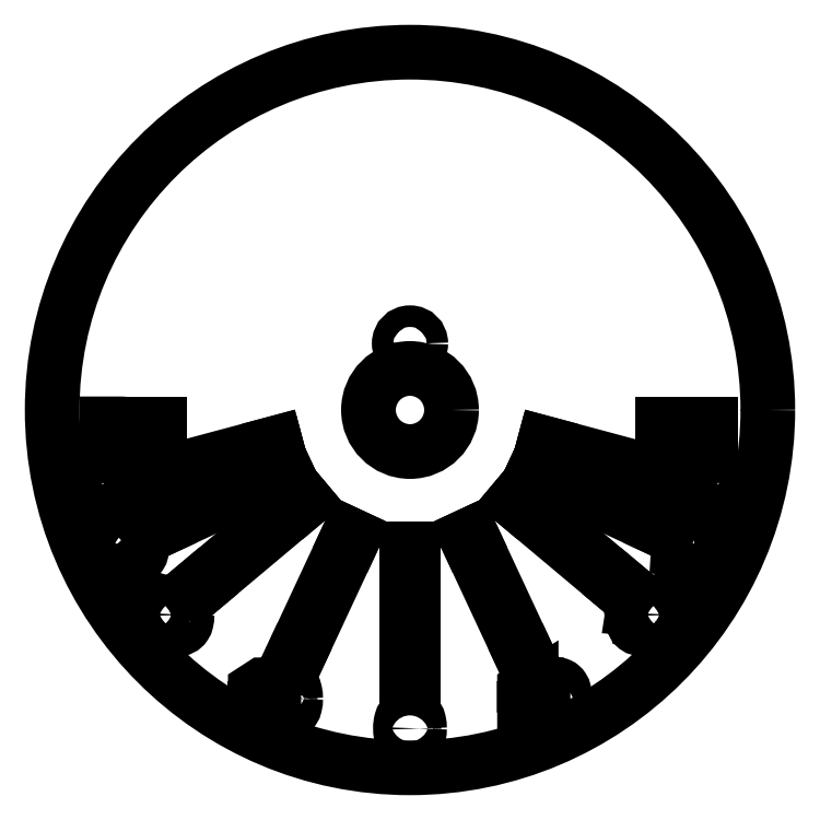
<metadata>
{"format":"dxf","ext":"dxf","renderer":"ezdxf+matplotlib","layout":"modelspace","background":"white","min_lineweight":24,"dpi":150}
</metadata>
<code>
0
SECTION
2
ENTITIES
0
CIRCLE
8
0
10
0
20
0
30
0
40
64.6
0
CIRCLE
8
0
10
0
20
0
30
0
40
7.5
0
CIRCLE
8
0
10
7e-16
20
12
30
0
40
1.95
0
LWPOLYLINE
8
0
90
       12
70
   129
43
0
10
-55.91
20
-13.14
42
0.006343
10
-56.55
20
-14.17
42
0.03085
10
-57.08
20
-15.18
42
0.0448
10
-57.43
20
-16.22
42
0.05961
10
-57.56
20
-17.35
10
-58.6
20
-17.35
42
-0.06854
10
-58.43
20
-16.14
42
-0.04987
10
-57.96
20
-14.95
42
-0.0298
10
-56.84
20
-13.17
10
-59.32
20
-13.17
10
-59.32
20
-12.35
10
-55.91
20
-12.35
0
LWPOLYLINE
8
0
90
       21
70
   129
43
0
10
-51.76
20
-15.68
42
-0.2137
10
-52.25
20
-16.95
42
-0.1973
10
-53.61
20
-17.42
42
-0.1639
10
-54.81
20
-17.08
42
-0.1997
10
-55.37
20
-16.1
10
-54.38
20
-16.02
42
0.1795
10
-54.1
20
-16.48
42
0.1621
10
-53.6
20
-16.63
42
0.2164
10
-53
20
-16.39
42
0.193
10
-52.78
20
-15.7
42
0.1882
10
-52.99
20
-15.07
42
0.223
10
-53.58
20
-14.84
42
0.2376
10
-54.25
20
-15.16
10
-55.23
20
-15.16
10
-55.05
20
-12.35
10
-52.05
20
-12.35
10
-52.05
20
-13.09
10
-54.15
20
-13.09
10
-54.23
20
-14.35
42
-0.1885
10
-53.33
20
-14.03
42
-0.2115
10
-52.18
20
-14.48
42
-0.1999
0
LWPOLYLINE
8
0
90
       12
70
   129
43
0
10
55.17
20
-13.14
42
0.006343
10
54.53
20
-14.17
42
0.03085
10
54.01
20
-15.18
42
0.0448
10
53.65
20
-16.22
42
0.05961
10
53.52
20
-17.35
10
52.48
20
-17.35
42
-0.06854
10
52.65
20
-16.14
42
-0.04987
10
53.12
20
-14.95
42
-0.0298
10
54.24
20
-13.17
10
51.76
20
-13.17
10
51.76
20
-12.35
10
55.17
20
-12.35
0
LWPOLYLINE
8
0
90
       21
70
   129
43
0
10
59.32
20
-15.68
42
-0.2137
10
58.83
20
-16.95
42
-0.1973
10
57.47
20
-17.42
42
-0.1639
10
56.27
20
-17.08
42
-0.1997
10
55.71
20
-16.1
10
56.71
20
-16.02
42
0.1795
10
56.98
20
-16.48
42
0.1621
10
57.48
20
-16.63
42
0.2164
10
58.08
20
-16.39
42
0.193
10
58.3
20
-15.7
42
0.1882
10
58.09
20
-15.07
42
0.223
10
57.5
20
-14.84
42
0.2376
10
56.83
20
-15.16
10
55.85
20
-15.16
10
56.03
20
-12.35
10
59.03
20
-12.35
10
59.03
20
-13.09
10
56.93
20
-13.09
10
56.85
20
-14.35
42
-0.1885
10
57.76
20
-14.03
42
-0.2115
10
58.9
20
-14.48
42
-0.1999
0
LWPOLYLINE
8
0
90
       21
70
   129
43
0
10
-52.28
20
-25.14
42
-0.2137
10
-52.77
20
-26.4
42
-0.1973
10
-54.13
20
-26.87
42
-0.1639
10
-55.33
20
-26.53
42
-0.1997
10
-55.89
20
-25.55
10
-54.9
20
-25.47
42
0.1795
10
-54.62
20
-25.94
42
0.1621
10
-54.12
20
-26.08
42
0.2164
10
-53.52
20
-25.84
42
0.193
10
-53.3
20
-25.16
42
0.1882
10
-53.51
20
-24.53
42
0.223
10
-54.1
20
-24.29
42
0.2376
10
-54.78
20
-24.62
10
-55.75
20
-24.62
10
-55.57
20
-21.8
10
-52.57
20
-21.8
10
-52.57
20
-22.54
10
-54.67
20
-22.54
10
-54.75
20
-23.81
42
-0.1885
10
-53.85
20
-23.49
42
-0.2115
10
-52.71
20
-23.93
42
-0.1999
0
LWPOLYLINE
8
0
90
       18
70
   129
43
0
10
-48.33
20
-24.3
42
-0.05571
10
-48.47
20
-25.53
42
-0.09145
10
-48.77
20
-26.22
42
-0.2671
10
-50.07
20
-26.87
42
-0.0617
10
-50.55
20
-26.81
42
-0.0745
10
-50.92
20
-26.66
42
-0.07761
10
-51.23
20
-26.4
42
-0.06666
10
-51.48
20
-26.01
42
-0.06886
10
-51.69
20
-25.36
42
-0.04397
10
-51.79
20
-24.3
42
-0.07806
10
-51.6
20
-22.83
42
-0.1607
10
-51.04
20
-22
42
-0.1579
10
-50.04
20
-21.73
42
-0.04909
10
-49.63
20
-21.77
42
-0.06006
10
-49.3
20
-21.88
42
-0.07241
10
-48.99
20
-22.08
42
-0.06898
10
-48.74
20
-22.37
42
-0.09023
10
-48.46
20
-23.05
42
-0.05256
0
LWPOLYLINE
8
0
90
       12
70
   129
43
0
10
-49.33
20
-24.3
42
0.04105
10
-49.4
20
-23.23
42
0.1339
10
-49.62
20
-22.68
42
0.2212
10
-50.05
20
-22.51
42
0.2164
10
-50.51
20
-22.68
42
0.1392
10
-50.73
20
-23.23
42
0.0399
10
-50.79
20
-24.3
42
0.042
10
-50.72
20
-25.37
42
0.1345
10
-50.5
20
-25.92
42
0.2193
10
-50.06
20
-26.09
42
0.2245
10
-49.63
20
-25.91
42
0.1323
10
-49.4
20
-25.35
42
0.04212
0
LWPOLYLINE
8
0
90
       21
70
   129
43
0
10
51.95
20
-25.14
42
-0.2137
10
51.45
20
-26.4
42
-0.1973
10
50.1
20
-26.87
42
-0.1639
10
48.89
20
-26.53
42
-0.1997
10
48.33
20
-25.55
10
49.33
20
-25.47
42
0.1795
10
49.61
20
-25.94
42
0.1621
10
50.11
20
-26.08
42
0.2164
10
50.7
20
-25.84
42
0.193
10
50.92
20
-25.16
42
0.1882
10
50.71
20
-24.53
42
0.223
10
50.13
20
-24.29
42
0.2376
10
49.45
20
-24.62
10
48.48
20
-24.62
10
48.65
20
-21.8
10
51.66
20
-21.8
10
51.66
20
-22.54
10
49.56
20
-22.54
10
49.47
20
-23.81
42
-0.1885
10
50.38
20
-23.49
42
-0.2115
10
51.52
20
-23.93
42
-0.1999
0
LWPOLYLINE
8
0
90
       18
70
   129
43
0
10
55.89
20
-24.3
42
-0.05571
10
55.76
20
-25.53
42
-0.09145
10
55.46
20
-26.22
42
-0.2671
10
54.15
20
-26.87
42
-0.0617
10
53.68
20
-26.81
42
-0.0745
10
53.31
20
-26.66
42
-0.07761
10
53
20
-26.4
42
-0.06666
10
52.74
20
-26.01
42
-0.06886
10
52.53
20
-25.36
42
-0.04397
10
52.44
20
-24.3
42
-0.07806
10
52.62
20
-22.83
42
-0.1607
10
53.19
20
-22
42
-0.1579
10
54.18
20
-21.73
42
-0.04909
10
54.6
20
-21.77
42
-0.06006
10
54.92
20
-21.88
42
-0.07241
10
55.23
20
-22.08
42
-0.06898
10
55.48
20
-22.37
42
-0.09023
10
55.76
20
-23.05
42
-0.05256
0
LWPOLYLINE
8
0
90
       12
70
   129
43
0
10
54.89
20
-24.3
42
0.04105
10
54.83
20
-23.23
42
0.1339
10
54.61
20
-22.68
42
0.2212
10
54.18
20
-22.51
42
0.2164
10
53.72
20
-22.68
42
0.1392
10
53.5
20
-23.23
42
0.0399
10
53.43
20
-24.3
42
0.042
10
53.5
20
-25.37
42
0.1345
10
53.72
20
-25.92
42
0.2193
10
54.16
20
-26.09
42
0.2245
10
54.6
20
-25.91
42
0.1323
10
54.82
20
-25.35
42
0.04212
0
LWPOLYLINE
8
0
90
       18
70
   129
43
0
10
1.728
20
-57.5
42
-0.05571
10
1.591
20
-58.73
42
-0.09145
10
1.294
20
-59.42
42
-0.2671
10
-0.0111
20
-60.07
42
-0.0617
10
-0.4884
20
-60.01
42
-0.0745
10
-0.8567
20
-59.86
42
-0.07761
10
-1.166
20
-59.6
42
-0.06666
10
-1.425
20
-59.21
42
-0.06886
10
-1.635
20
-58.56
42
-0.04397
10
-1.728
20
-57.5
42
-0.07806
10
-1.54
20
-56.03
42
-0.1607
10
-0.9763
20
-55.2
42
-0.1579
10
0.01793
20
-54.93
42
-0.04909
10
0.4335
20
-54.97
42
-0.06006
10
0.7583
20
-55.07
42
-0.07241
10
1.066
20
-55.28
42
-0.06898
10
1.317
20
-55.57
42
-0.09023
10
1.596
20
-56.25
42
-0.05256
0
LWPOLYLINE
8
0
90
       12
70
   129
43
0
10
0.7275
20
-57.5
42
0.04105
10
0.66
20
-56.42
42
0.1339
10
0.4436
20
-55.87
42
0.2212
10
0.01025
20
-55.71
42
0.2164
10
-0.4457
20
-55.88
42
0.1392
10
-0.6656
20
-56.43
42
0.0399
10
-0.7309
20
-57.5
42
0.042
10
-0.6617
20
-58.57
42
0.1345
10
-0.4419
20
-59.12
42
0.2193
10
-0.003415
20
-59.29
42
0.2245
10
0.4346
20
-59.11
42
0.1323
10
0.6583
20
-58.55
42
0.04212
0
LWPOLYLINE
8
0
90
       11
70
   129
43
0
10
-27.96
20
-54.61
10
-27.96
20
-53.87
10
-26.73
20
-53.87
10
-26.73
20
-50.46
10
-27.93
20
-51.21
10
-27.93
20
-50.43
10
-26.67
20
-49.61
10
-25.73
20
-49.61
10
-25.73
20
-53.87
10
-24.58
20
-53.87
10
-24.58
20
-54.61
0
LWPOLYLINE
8
0
90
       18
70
   129
43
0
10
-20.64
20
-52.11
42
-0.05571
10
-20.77
20
-53.34
42
-0.09145
10
-21.07
20
-54.03
42
-0.2671
10
-22.38
20
-54.69
42
-0.0617
10
-22.85
20
-54.63
42
-0.0745
10
-23.22
20
-54.47
42
-0.07761
10
-23.53
20
-54.21
42
-0.06666
10
-23.79
20
-53.82
42
-0.06886
10
-24
20
-53.17
42
-0.04397
10
-24.09
20
-52.11
42
-0.07806
10
-23.91
20
-50.65
42
-0.1607
10
-23.34
20
-49.81
42
-0.1579
10
-22.35
20
-49.54
42
-0.04909
10
-21.93
20
-49.58
42
-0.06006
10
-21.61
20
-49.69
42
-0.07241
10
-21.3
20
-49.89
42
-0.06898
10
-21.05
20
-50.18
42
-0.09023
10
-20.77
20
-50.86
42
-0.05256
0
LWPOLYLINE
8
0
90
       12
70
   129
43
0
10
-21.64
20
-52.11
42
0.04105
10
-21.7
20
-51.04
42
0.1339
10
-21.92
20
-50.49
42
0.2212
10
-22.35
20
-50.32
42
0.2164
10
-22.81
20
-50.49
42
0.1392
10
-23.03
20
-51.04
42
0.0399
10
-23.1
20
-52.11
42
0.042
10
-23.03
20
-53.18
42
0.1345
10
-22.81
20
-53.73
42
0.2193
10
-22.37
20
-53.9
42
0.2245
10
-21.93
20
-53.73
42
0.1323
10
-21.71
20
-53.16
42
0.04212
0
LWPOLYLINE
8
0
90
       11
70
   129
43
0
10
20.64
20
-54.61
10
20.64
20
-53.87
10
21.88
20
-53.87
10
21.88
20
-50.46
10
20.68
20
-51.21
10
20.68
20
-50.43
10
21.93
20
-49.61
10
22.87
20
-49.61
10
22.87
20
-53.87
10
24.02
20
-53.87
10
24.02
20
-54.61
0
LWPOLYLINE
8
0
90
       18
70
   129
43
0
10
27.96
20
-52.11
42
-0.05571
10
27.83
20
-53.34
42
-0.09145
10
27.53
20
-54.03
42
-0.2671
10
26.23
20
-54.69
42
-0.0617
10
25.75
20
-54.63
42
-0.0745
10
25.38
20
-54.47
42
-0.07761
10
25.07
20
-54.21
42
-0.06666
10
24.81
20
-53.82
42
-0.06886
10
24.6
20
-53.17
42
-0.04397
10
24.51
20
-52.11
42
-0.07806
10
24.7
20
-50.65
42
-0.1607
10
25.26
20
-49.81
42
-0.1579
10
26.25
20
-49.54
42
-0.04909
10
26.67
20
-49.58
42
-0.06006
10
26.99
20
-49.69
42
-0.07241
10
27.3
20
-49.89
42
-0.06898
10
27.55
20
-50.18
42
-0.09023
10
27.83
20
-50.86
42
-0.05256
0
LWPOLYLINE
8
0
90
       12
70
   129
43
0
10
26.96
20
-52.11
42
0.04105
10
26.9
20
-51.04
42
0.1339
10
26.68
20
-50.49
42
0.2212
10
26.25
20
-50.32
42
0.2164
10
25.79
20
-50.49
42
0.1392
10
25.57
20
-51.04
42
0.0399
10
25.51
20
-52.11
42
0.042
10
25.57
20
-53.18
42
0.1345
10
25.79
20
-53.73
42
0.2193
10
26.23
20
-53.9
42
0.2245
10
26.67
20
-53.73
42
0.1323
10
26.89
20
-53.16
42
0.04212
0
LWPOLYLINE
8
0
90
       29
70
   129
43
0
10
-44.24
20
-38.07
42
-0.2332
10
-44.71
20
-39.16
42
-0.1762
10
-46.02
20
-39.54
42
-0.1691
10
-47.3
20
-39.17
42
-0.2079
10
-47.86
20
-38.1
10
-46.84
20
-38.01
42
0.438
10
-46.02
20
-38.73
42
0.1875
10
-45.46
20
-38.55
42
0.2188
10
-45.27
20
-38.01
42
0.2521
10
-45.51
20
-37.5
42
0.1573
10
-46.22
20
-37.32
10
-46.57
20
-37.32
10
-46.57
20
-36.51
10
-46.25
20
-36.51
42
0.1706
10
-45.6
20
-36.34
42
0.237
10
-45.38
20
-35.84
42
0.202
10
-45.56
20
-35.35
42
0.2062
10
-46.06
20
-35.18
42
0.1899
10
-46.56
20
-35.35
42
0.195
10
-46.77
20
-35.83
10
-47.77
20
-35.76
42
-0.2039
10
-47.24
20
-34.75
42
-0.1732
10
-46.04
20
-34.38
42
-0.1714
10
-44.81
20
-34.74
42
-0.24
10
-44.37
20
-35.71
42
-0.193
10
-44.65
20
-36.48
42
-0.1637
10
-45.44
20
-36.88
10
-45.44
20
-36.9
42
-0.1712
10
-44.55
20
-37.28
42
-0.2065
0
LWPOLYLINE
8
0
90
       18
70
   129
43
0
10
-40.24
20
-36.95
42
-0.05571
10
-40.38
20
-38.18
42
-0.09145
10
-40.67
20
-38.87
42
-0.2671
10
-41.98
20
-39.53
42
-0.0617
10
-42.45
20
-39.47
42
-0.0745
10
-42.82
20
-39.31
42
-0.07761
10
-43.13
20
-39.05
42
-0.06666
10
-43.39
20
-38.66
42
-0.06886
10
-43.6
20
-38.01
42
-0.04397
10
-43.69
20
-36.95
42
-0.07806
10
-43.51
20
-35.49
42
-0.1607
10
-42.94
20
-34.65
42
-0.1579
10
-41.95
20
-34.38
42
-0.04909
10
-41.53
20
-34.42
42
-0.06006
10
-41.21
20
-34.53
42
-0.07241
10
-40.9
20
-34.73
42
-0.06898
10
-40.65
20
-35.02
42
-0.09023
10
-40.37
20
-35.7
42
-0.05256
0
LWPOLYLINE
8
0
90
       12
70
   129
43
0
10
-41.24
20
-36.95
42
0.04105
10
-41.31
20
-35.88
42
0.1339
10
-41.52
20
-35.33
42
0.2212
10
-41.96
20
-35.16
42
0.2164
10
-42.41
20
-35.33
42
0.1392
10
-42.63
20
-35.88
42
0.0399
10
-42.7
20
-36.95
42
0.042
10
-42.63
20
-38.02
42
0.1345
10
-42.41
20
-38.58
42
0.2193
10
-41.97
20
-38.74
42
0.2245
10
-41.53
20
-38.57
42
0.1323
10
-41.31
20
-38
42
0.04212
0
LWPOLYLINE
8
0
90
       29
70
   129
43
0
10
43.85
20
-38.07
42
-0.2332
10
43.39
20
-39.16
42
-0.1762
10
42.08
20
-39.54
42
-0.1691
10
40.8
20
-39.17
42
-0.2079
10
40.24
20
-38.1
10
41.25
20
-38.01
42
0.438
10
42.07
20
-38.73
42
0.1875
10
42.63
20
-38.55
42
0.2188
10
42.83
20
-38.01
42
0.2521
10
42.59
20
-37.5
42
0.1573
10
41.87
20
-37.32
10
41.52
20
-37.32
10
41.52
20
-36.51
10
41.85
20
-36.51
42
0.1706
10
42.5
20
-36.34
42
0.237
10
42.71
20
-35.84
42
0.202
10
42.54
20
-35.35
42
0.2062
10
42.04
20
-35.18
42
0.1899
10
41.54
20
-35.35
42
0.195
10
41.32
20
-35.83
10
40.32
20
-35.76
42
-0.2039
10
40.86
20
-34.75
42
-0.1732
10
42.06
20
-34.38
42
-0.1714
10
43.28
20
-34.74
42
-0.24
10
43.72
20
-35.71
42
-0.193
10
43.45
20
-36.48
42
-0.1637
10
42.66
20
-36.88
10
42.66
20
-36.9
42
-0.1712
10
43.54
20
-37.28
42
-0.2065
0
LWPOLYLINE
8
0
90
       18
70
   129
43
0
10
47.86
20
-36.95
42
-0.05571
10
47.72
20
-38.18
42
-0.09145
10
47.42
20
-38.87
42
-0.2671
10
46.12
20
-39.53
42
-0.0617
10
45.64
20
-39.47
42
-0.0745
10
45.27
20
-39.31
42
-0.07761
10
44.96
20
-39.05
42
-0.06666
10
44.7
20
-38.66
42
-0.06886
10
44.49
20
-38.01
42
-0.04397
10
44.4
20
-36.95
42
-0.07806
10
44.59
20
-35.49
42
-0.1607
10
45.15
20
-34.65
42
-0.1579
10
46.15
20
-34.38
42
-0.04909
10
46.56
20
-34.42
42
-0.06006
10
46.89
20
-34.53
42
-0.07241
10
47.19
20
-34.73
42
-0.06898
10
47.45
20
-35.02
42
-0.09023
10
47.73
20
-35.7
42
-0.05256
0
LWPOLYLINE
8
0
90
       12
70
   129
43
0
10
46.86
20
-36.95
42
0.04105
10
46.79
20
-35.88
42
0.1339
10
46.57
20
-35.33
42
0.2212
10
46.14
20
-35.16
42
0.2164
10
45.68
20
-35.33
42
0.1392
10
45.46
20
-35.88
42
0.0399
10
45.4
20
-36.95
42
0.042
10
45.47
20
-38.02
42
0.1345
10
45.69
20
-38.58
42
0.2193
10
46.13
20
-38.74
42
0.2245
10
46.56
20
-38.57
42
0.1323
10
46.79
20
-38
42
0.04212
0
LINE
8
0
10
-48.43
20
-12.46
30
0
11
-24.28
21
-5.988
31
0
0
LINE
8
0
10
-48.17
20
-13.42
30
0
11
-24.02
21
-6.953
31
0
0
LINE
8
0
10
-45.53
20
-20.68
30
0
11
-22.87
21
-10.11
31
0
0
LINE
8
0
10
-45.1
20
-21.58
30
0
11
-22.45
21
-11.02
31
0
0
LINE
8
0
10
-38.62
20
-31.76
30
0
11
-19.47
21
-15.69
31
0
0
LINE
8
0
10
-37.98
20
-32.52
30
0
11
-18.83
21
-16.45
31
0
0
LINE
8
0
10
-21.58
20
-45.1
30
0
11
-11.02
21
-22.45
31
0
0
LINE
8
0
10
-20.68
20
-45.53
30
0
11
-10.11
21
-22.87
31
0
0
LINE
8
0
10
-0.5
20
-50
30
0
11
-0.5
21
-25
31
0
0
LINE
8
0
10
0.5
20
-50
30
0
11
0.5
21
-25
31
0
0
LINE
8
0
10
20.68
20
-45.53
30
0
11
10.11
21
-22.87
31
0
0
LINE
8
0
10
21.58
20
-45.1
30
0
11
11.02
21
-22.45
31
0
0
LINE
8
0
10
37.98
20
-32.52
30
0
11
18.83
21
-16.45
31
0
0
LINE
8
0
10
38.62
20
-31.76
30
0
11
19.47
21
-15.69
31
0
0
LINE
8
0
10
45.1
20
-21.58
30
0
11
22.45
21
-11.02
31
0
0
LINE
8
0
10
45.53
20
-20.68
30
0
11
22.87
21
-10.11
31
0
0
LINE
8
0
10
48.17
20
-13.42
30
0
11
24.02
21
-6.953
31
0
0
LINE
8
0
10
48.43
20
-12.46
30
0
11
24.28
21
-5.988
31
0
0
LINE
8
0
10
-48.17
20
-13.42
30
0
11
-48.43
21
-12.46
31
0
0
LINE
8
0
10
-24.28
20
-5.988
30
0
11
-24.02
21
-6.953
31
0
0
LINE
8
0
10
-22.87
20
-10.11
30
0
11
-22.45
21
-11.02
31
0
0
LINE
8
0
10
-19.47
20
-15.69
30
0
11
-18.83
21
-16.45
31
0
0
LINE
8
0
10
-11.02
20
-22.45
30
0
11
-10.11
21
-22.87
31
0
0
LINE
8
0
10
-0.5
20
-25
30
0
11
0.5
21
-25
31
0
0
LINE
8
0
10
10.11
20
-22.87
30
0
11
11.02
21
-22.45
31
0
0
LINE
8
0
10
18.83
20
-16.45
30
0
11
19.47
21
-15.69
31
0
0
LINE
8
0
10
22.45
20
-11.02
30
0
11
22.87
21
-10.11
31
0
0
LINE
8
0
10
24.02
20
-6.953
30
0
11
24.28
21
-5.988
31
0
0
LINE
8
0
10
48.17
20
-13.42
30
0
11
48.43
21
-12.46
31
0
0
LINE
8
0
10
45.1
20
-21.58
30
0
11
45.53
21
-20.68
31
0
0
LINE
8
0
10
37.98
20
-32.52
30
0
11
38.62
21
-31.76
31
0
0
LINE
8
0
10
21.58
20
-45.1
30
0
11
20.68
21
-45.53
31
0
0
LINE
8
0
10
0.5
20
-50
30
0
11
-0.5
21
-50
31
0
0
LINE
8
0
10
-20.68
20
-45.53
30
0
11
-21.58
21
-45.1
31
0
0
LINE
8
0
10
-37.98
20
-32.52
30
0
11
-38.62
21
-31.76
31
0
0
LINE
8
0
10
-45.1
20
-21.58
30
0
11
-45.53
21
-20.68
31
0
0
LWPOLYLINE
8
0
90
        6
70
   129
43
0
10
45.64
20
-7.5
10
45.64
20
-2.5
10
46.69
20
-2.5
10
46.69
20
-6.691
10
49.37
20
-6.691
10
49.37
20
-7.5
0
LWPOLYLINE
8
0
90
       12
70
   129
43
0
10
53.31
20
-7.5
10
53.31
20
-5.357
10
51.13
20
-5.357
10
51.13
20
-7.5
10
50.08
20
-7.5
10
50.08
20
-2.5
10
51.13
20
-2.5
10
51.13
20
-4.49
10
53.31
20
-4.49
10
53.31
20
-2.5
10
54.36
20
-2.5
10
54.36
20
-7.5
0
LWPOLYLINE
8
0
90
       13
70
   129
43
0
10
-51.33
20
-7.5
10
-52.49
20
-5.601
10
-53.71
20
-5.601
10
-53.71
20
-7.5
10
-54.76
20
-7.5
10
-54.76
20
-2.5
10
-52.26
20
-2.5
42
-0.06808
10
-51.41
20
-2.617
42
-0.0998
10
-50.88
20
-2.885
42
-0.2407
10
-50.4
20
-3.99
42
-0.1722
10
-50.69
20
-4.897
42
-0.1749
10
-51.5
20
-5.399
10
-50.15
20
-7.5
0
LWPOLYLINE
8
0
90
        9
70
   129
43
0
10
-51.45
20
-4.033
42
0.1144
10
-51.53
20
-3.679
42
0.1391
10
-51.73
20
-3.456
42
0.08553
10
-51.97
20
-3.357
42
0.05524
10
-52.37
20
-3.313
10
-53.71
20
-3.313
10
-53.71
20
-4.789
10
-52.34
20
-4.789
42
0.1826
10
-51.68
20
-4.59
42
0.2253
0
LWPOLYLINE
8
0
90
       12
70
   129
43
0
10
-46.29
20
-7.5
10
-46.29
20
-5.357
10
-48.46
20
-5.357
10
-48.46
20
-7.5
10
-49.51
20
-7.5
10
-49.51
20
-2.5
10
-48.46
20
-2.5
10
-48.46
20
-4.49
10
-46.29
20
-4.49
10
-46.29
20
-2.5
10
-45.24
20
-2.5
10
-45.24
20
-7.5
0
VIEWPORT
8
0
10
128.5
20
97.5
30
0
40
314.2
41
222.2
68
     1
69
     1
12
128.5
22
97.5
13
0
23
0
14
10
24
10
15
10
25
10
16
0
26
0
36
1
17
0
27
0
37
0
42
50
43
0
44
0
45
222.2
50
0
51
0
72
   100
90
   557152
1

281
     0
71
     1
74
     0
110
0
120
0
130
0
111
1
121
0
131
0
112
0
122
1
132
0
79
     0
146
0
170
     0
61
     5
348
E4
292
     1
282
     1
141
0
142
0
63
   256
361
17F
0
ENDSEC
0
EOF

</code>
